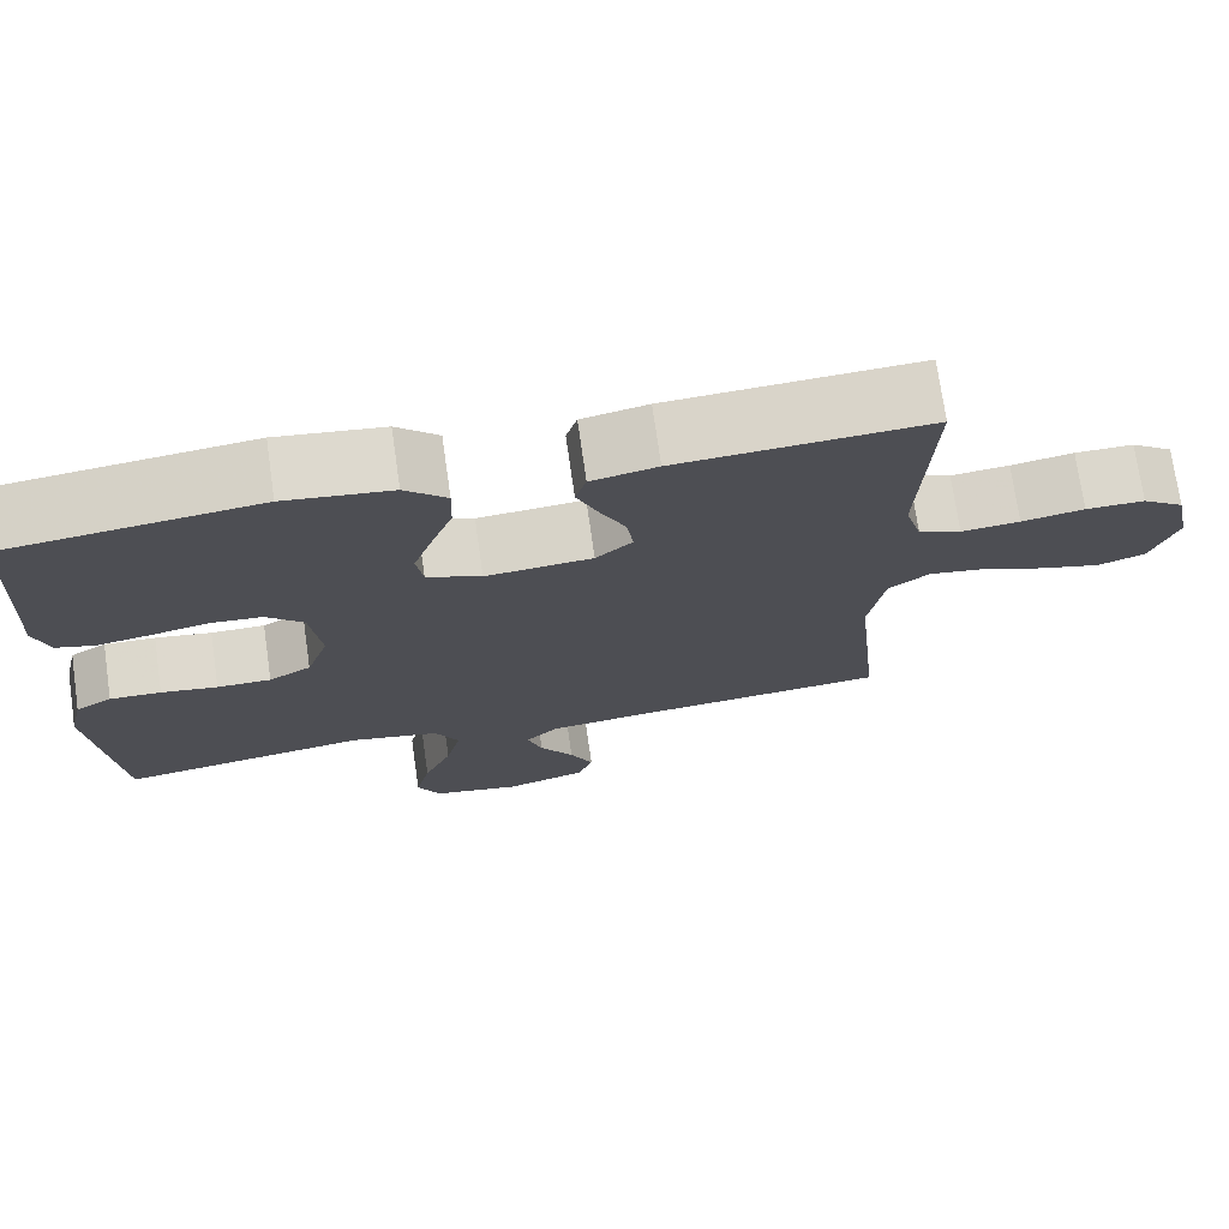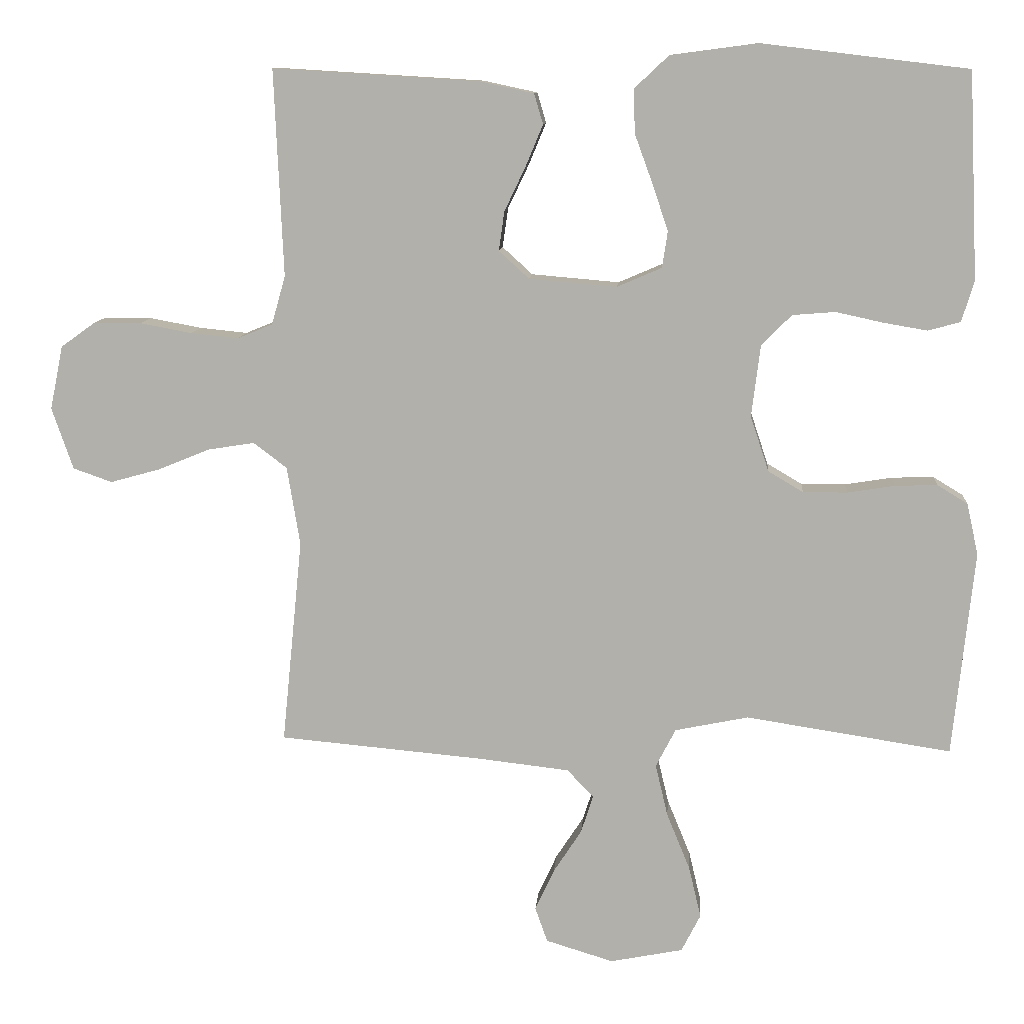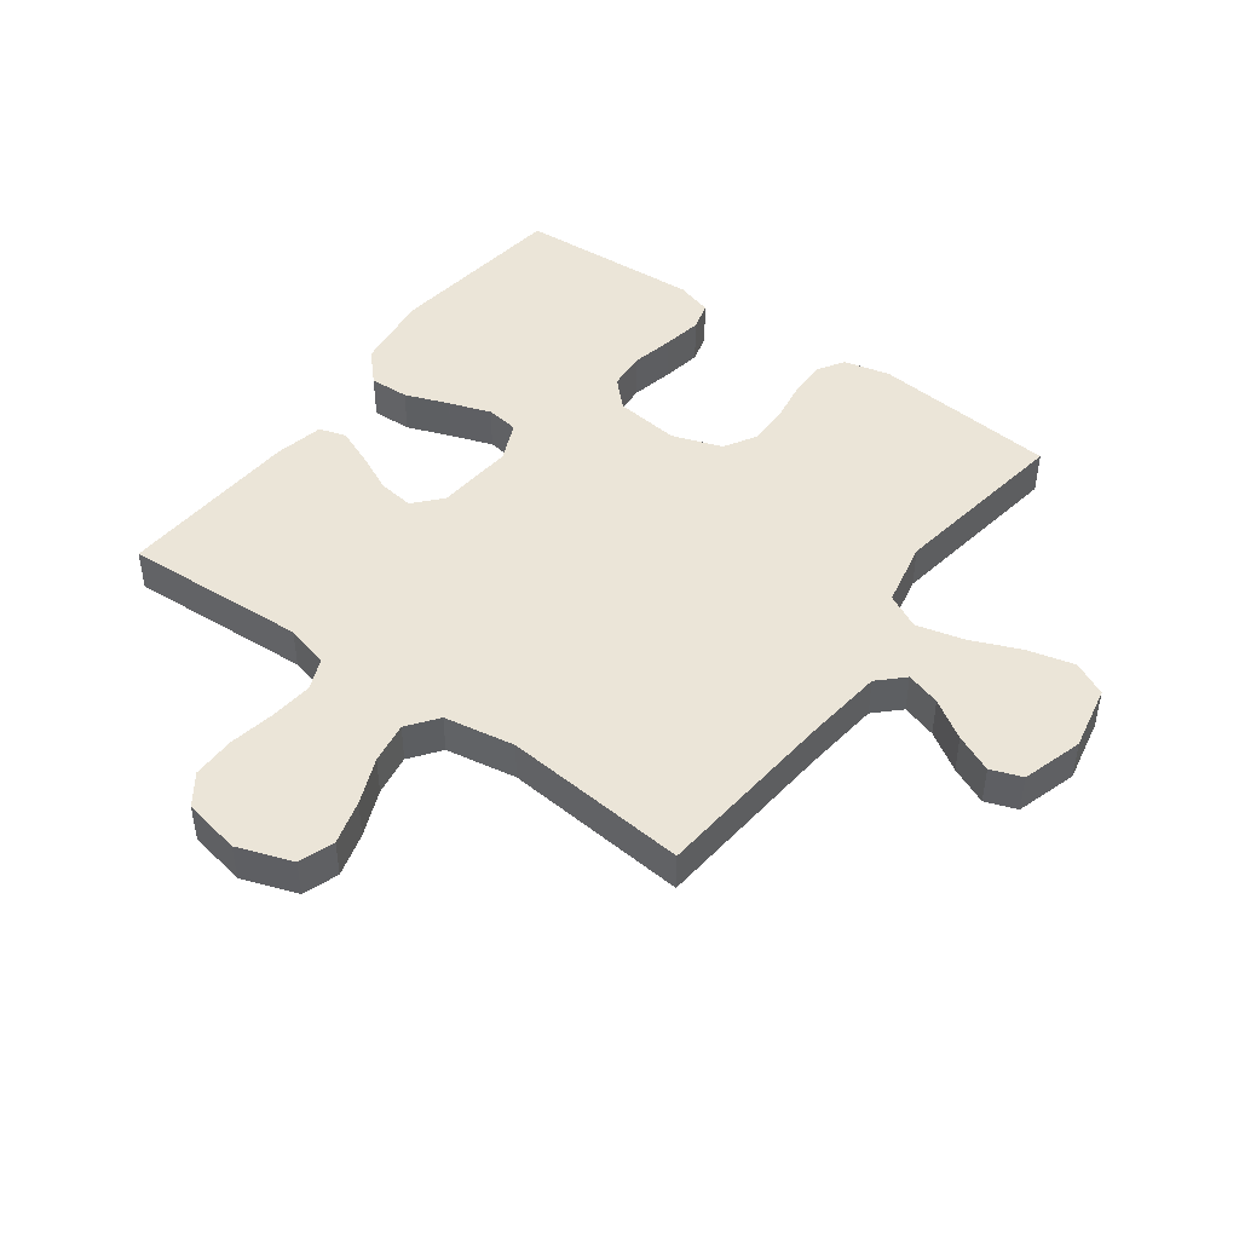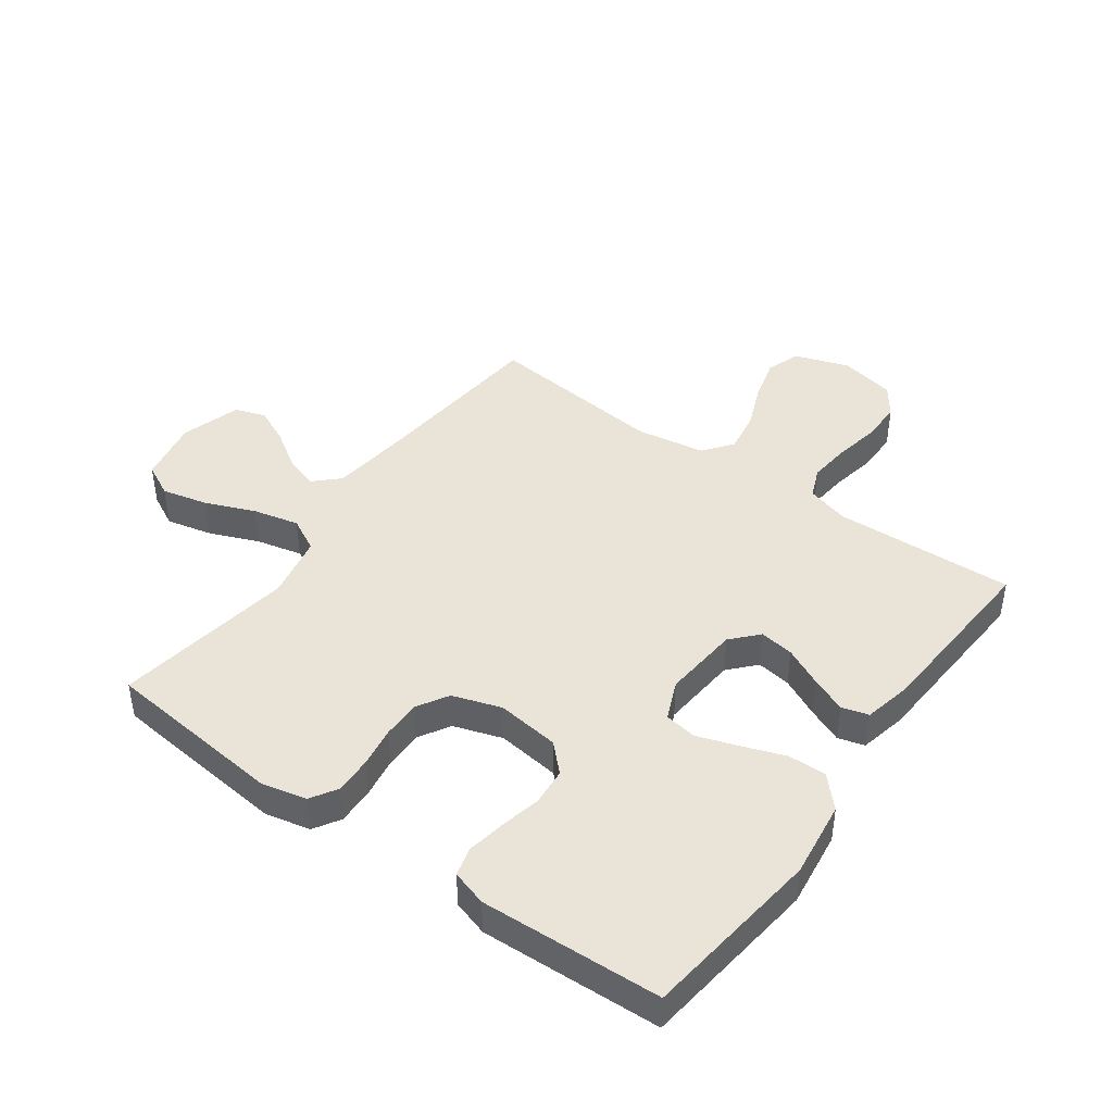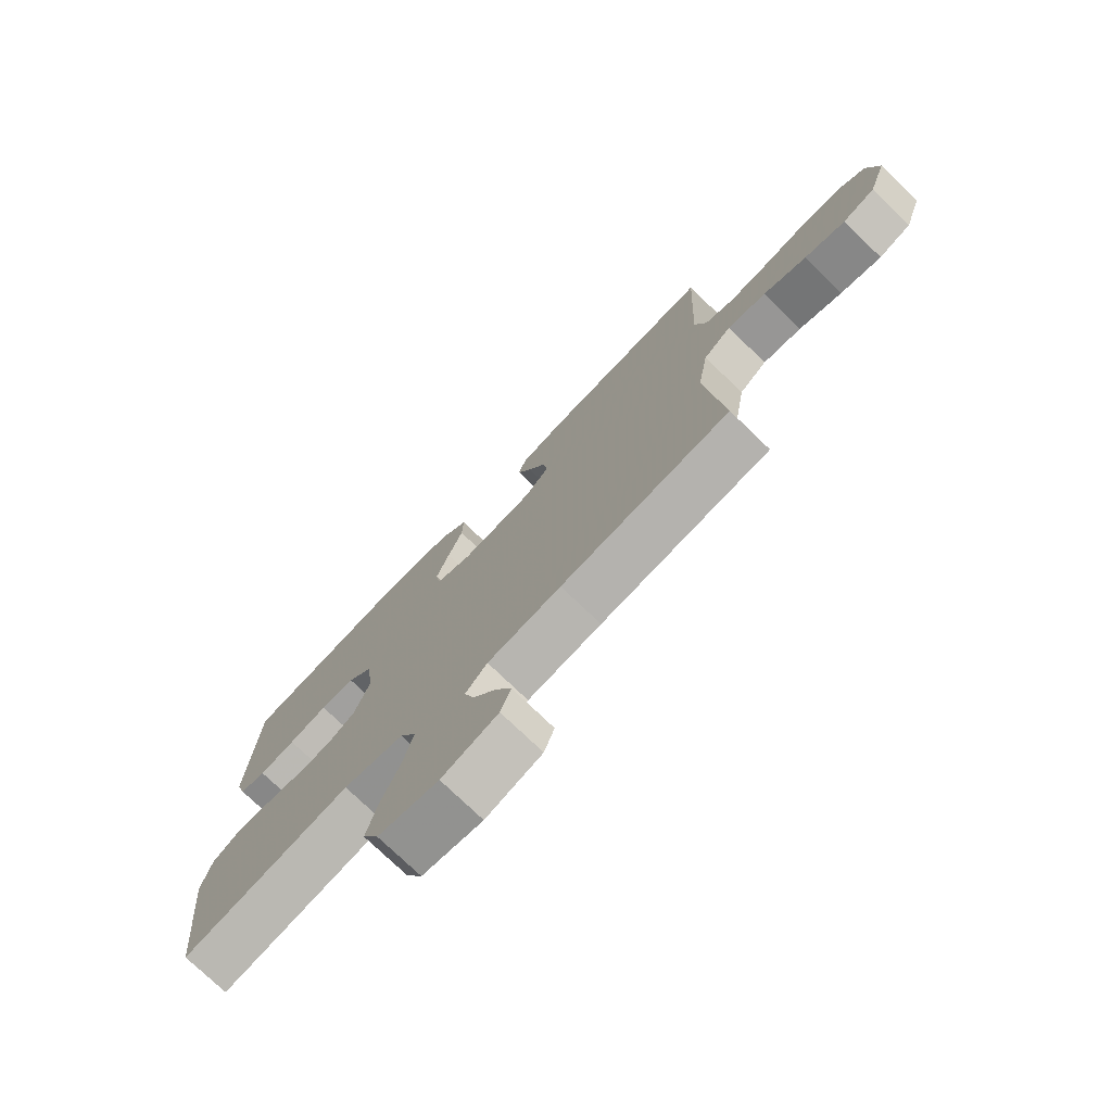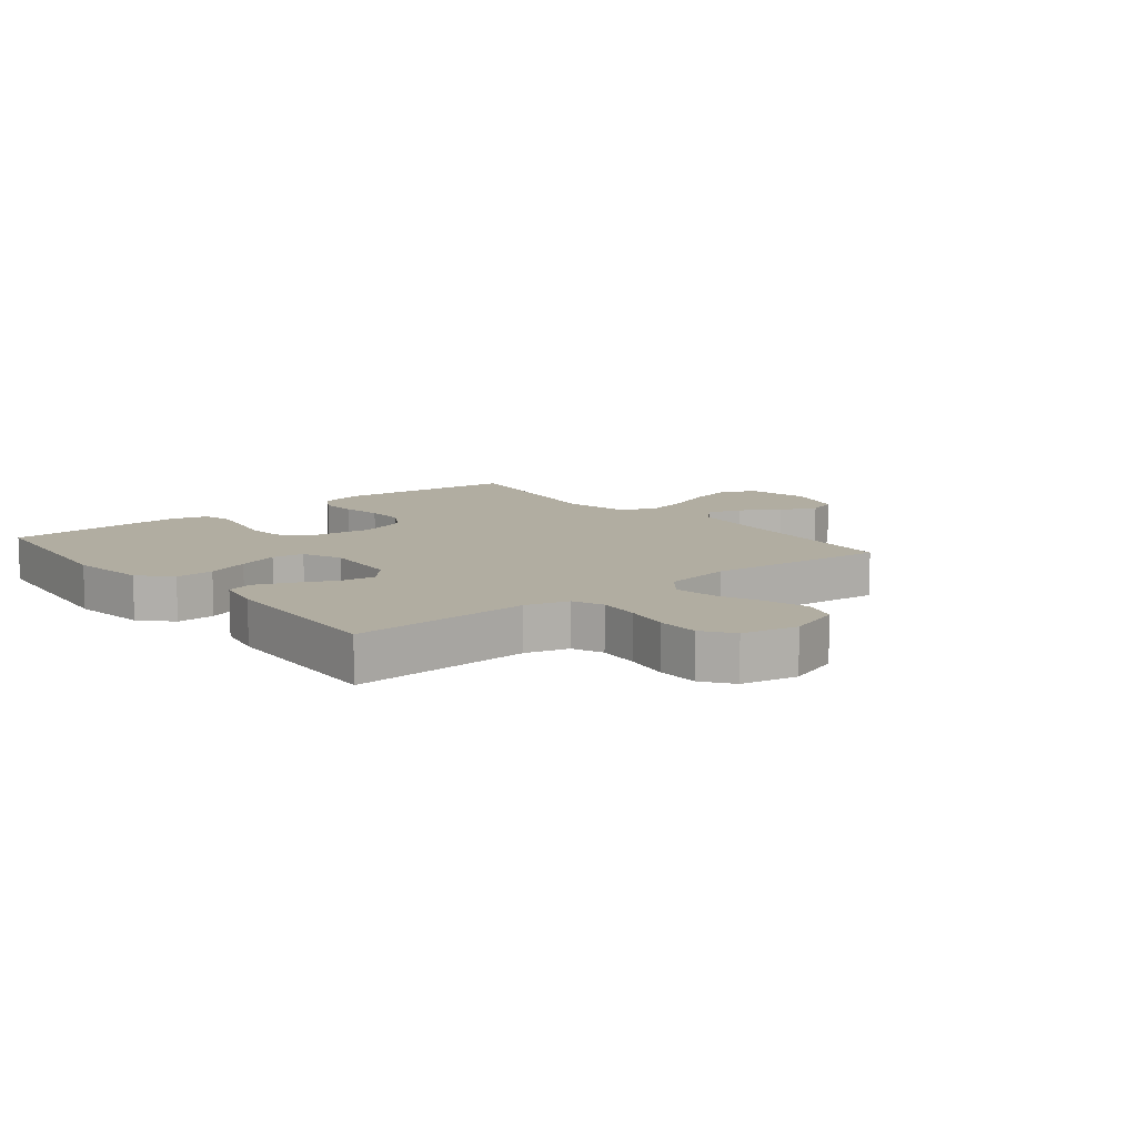
<metadata>
{"format":"obj","ext":"obj","renderer":"f3d","projection":"perspective","resolution":1024,"background":"white","views":[{"elev":73.4,"azim":-8.2,"up":"+Z"},{"elev":10.6,"azim":-175.6,"up":"+Z"},{"elev":45.7,"azim":126.0,"up":"+Y"},{"elev":43.4,"azim":-54.1,"up":"+Y"},{"elev":-75.7,"azim":46.1,"up":"+Z"},{"elev":10.4,"azim":50.8,"up":"+Y"}]}
</metadata>
<code>
v -0.5 0.07 -0.5
v -0.531 0.07 -0.2
v -0.514 0.07 -0.125
v -0.47 0.07 -0.098
v -0.408 0.07 -0.1
v -0.34 0.07 -0.111
v -0.275 0.07 -0.111
v -0.224 0.07 -0.081
v -0.197 0.07 0
v -0.21 0.07 0.105
v -0.254 0.07 0.149
v -0.316 0.07 0.154
v -0.385 0.07 0.139
v -0.449 0.07 0.128
v -0.496 0.07 0.141
v -0.514 0.07 0.2
v -0.5 0.07 0.5
v -0.2 0.07 0.536
v -0.072 0.07 0.519
v -0.022 0.07 0.472
v -0.024 0.07 0.408
v -0.05 0.07 0.337
v -0.073 0.07 0.269
v -0.065 0.07 0.216
v 0 0.07 0.188
v 0.128 0.07 0.199
v 0.172 0.07 0.239
v 0.164 0.07 0.296
v 0.133 0.07 0.361
v 0.108 0.07 0.421
v 0.121 0.07 0.465
v 0.2 0.07 0.482
v 0.5 0.07 0.5
v 0.487 0.07 0.2
v 0.507 0.07 0.129
v 0.558 0.07 0.108
v 0.628 0.07 0.115
v 0.703 0.07 0.129
v 0.773 0.07 0.129
v 0.823 0.07 0.093
v 0.842 0.07 0
v 0.811 0.07 -0.09
v 0.754 0.07 -0.11
v 0.682 0.07 -0.09
v 0.606 0.07 -0.059
v 0.538 0.07 -0.048
v 0.489 0.07 -0.085
v 0.47 0.07 -0.2
v 0.5 0.07 -0.5
v 0.2 0.07 -0.527
v 0.069 0.07 -0.542
v 0.03 0.07 -0.582
v 0.048 0.07 -0.638
v 0.089 0.07 -0.701
v 0.117 0.07 -0.762
v 0.099 0.07 -0.813
v 0 0.07 -0.843
v -0.106 0.07 -0.822
v -0.134 0.07 -0.767
v -0.116 0.07 -0.691
v -0.082 0.07 -0.608
v -0.064 0.07 -0.532
v -0.093 0.07 -0.476
v -0.2 0.07 -0.454
v -0.5 0 -0.5
v -0.531 0 -0.2
v -0.514 0 -0.125
v -0.47 0 -0.098
v -0.408 0 -0.1
v -0.34 0 -0.111
v -0.275 0 -0.111
v -0.224 0 -0.081
v -0.197 0 0
v -0.21 0 0.105
v -0.254 0 0.149
v -0.316 0 0.154
v -0.385 0 0.139
v -0.449 0 0.128
v -0.496 0 0.141
v -0.514 0 0.2
v -0.5 0 0.5
v -0.2 0 0.536
v -0.072 0 0.519
v -0.022 0 0.472
v -0.024 0 0.408
v -0.05 0 0.337
v -0.073 0 0.269
v -0.065 0 0.216
v 0 0 0.188
v 0.128 0 0.199
v 0.172 0 0.239
v 0.164 0 0.296
v 0.133 0 0.361
v 0.108 0 0.421
v 0.121 0 0.465
v 0.2 0 0.482
v 0.5 0 0.5
v 0.487 0 0.2
v 0.507 0 0.129
v 0.558 0 0.108
v 0.628 0 0.115
v 0.703 0 0.129
v 0.773 0 0.129
v 0.823 0 0.093
v 0.842 0 0
v 0.811 0 -0.09
v 0.754 0 -0.11
v 0.682 0 -0.09
v 0.606 0 -0.059
v 0.538 0 -0.048
v 0.489 0 -0.085
v 0.47 0 -0.2
v 0.5 0 -0.5
v 0.2 0 -0.527
v 0.069 0 -0.542
v 0.03 0 -0.582
v 0.048 0 -0.638
v 0.089 0 -0.701
v 0.117 0 -0.762
v 0.099 0 -0.813
v 0 0 -0.843
v -0.106 0 -0.822
v -0.134 0 -0.767
v -0.116 0 -0.691
v -0.082 0 -0.608
v -0.064 0 -0.532
v -0.093 0 -0.476
v -0.2 0 -0.454
f 58 59 60 61
f 58 61 62
f 57 58 62
f 56 57 62
f 53 54 55 56
f 52 53 56 62
f 51 52 62 63
f 48 49 50
f 47 48 50 51
f 42 43 44 45
f 42 45 46
f 41 42 46
f 40 41 46
f 37 38 39 40
f 36 37 40 46
f 35 36 46 47
f 31 32 33 34
f 28 29 30 31
f 28 31 34 35
f 19 20 21 22
f 19 22 23
f 18 19 23
f 17 18 23 24
f 15 16 17 24
f 12 13 14 15
f 3 4 5 6
f 3 6 7
f 64 1 2 3
f 63 64 3 7
f 27 28 35 47
f 26 27 47 51
f 25 26 51 63
f 12 15 24 25
f 11 12 25
f 10 11 25
f 9 10 25 63
f 63 7 8
f 8 9 63
f 125 124 123 122
f 126 125 122
f 126 122 121
f 126 121 120
f 120 119 118 117
f 126 120 117 116
f 127 126 116 115
f 114 113 112
f 115 114 112 111
f 109 108 107 106
f 110 109 106
f 110 106 105
f 110 105 104
f 104 103 102 101
f 110 104 101 100
f 111 110 100 99
f 98 97 96 95
f 95 94 93 92
f 99 98 95 92
f 86 85 84 83
f 87 86 83
f 87 83 82
f 88 87 82 81
f 88 81 80 79
f 79 78 77 76
f 70 69 68 67
f 71 70 67
f 67 66 65 128
f 71 67 128 127
f 111 99 92 91
f 115 111 91 90
f 127 115 90 89
f 89 88 79 76
f 89 76 75
f 89 75 74
f 127 89 74 73
f 72 71 127
f 127 73 72
f 1 65 66 2
f 2 66 67 3
f 3 67 68 4
f 4 68 69 5
f 5 69 70 6
f 6 70 71 7
f 7 71 72 8
f 8 72 73 9
f 9 73 74 10
f 10 74 75 11
f 11 75 76 12
f 12 76 77 13
f 13 77 78 14
f 14 78 79 15
f 15 79 80 16
f 16 80 81 17
f 17 81 82 18
f 18 82 83 19
f 19 83 84 20
f 20 84 85 21
f 21 85 86 22
f 22 86 87 23
f 23 87 88 24
f 24 88 89 25
f 25 89 90 26
f 26 90 91 27
f 27 91 92 28
f 28 92 93 29
f 29 93 94 30
f 30 94 95 31
f 31 95 96 32
f 32 96 97 33
f 33 97 98 34
f 34 98 99 35
f 35 99 100 36
f 36 100 101 37
f 37 101 102 38
f 38 102 103 39
f 39 103 104 40
f 40 104 105 41
f 41 105 106 42
f 42 106 107 43
f 43 107 108 44
f 44 108 109 45
f 45 109 110 46
f 46 110 111 47
f 47 111 112 48
f 48 112 113 49
f 49 113 114 50
f 50 114 115 51
f 51 115 116 52
f 52 116 117 53
f 53 117 118 54
f 54 118 119 55
f 55 119 120 56
f 56 120 121 57
f 57 121 122 58
f 58 122 123 59
f 59 123 124 60
f 60 124 125 61
f 61 125 126 62
f 62 126 127 63
f 63 127 128 64
f 64 128 65 1

</code>
